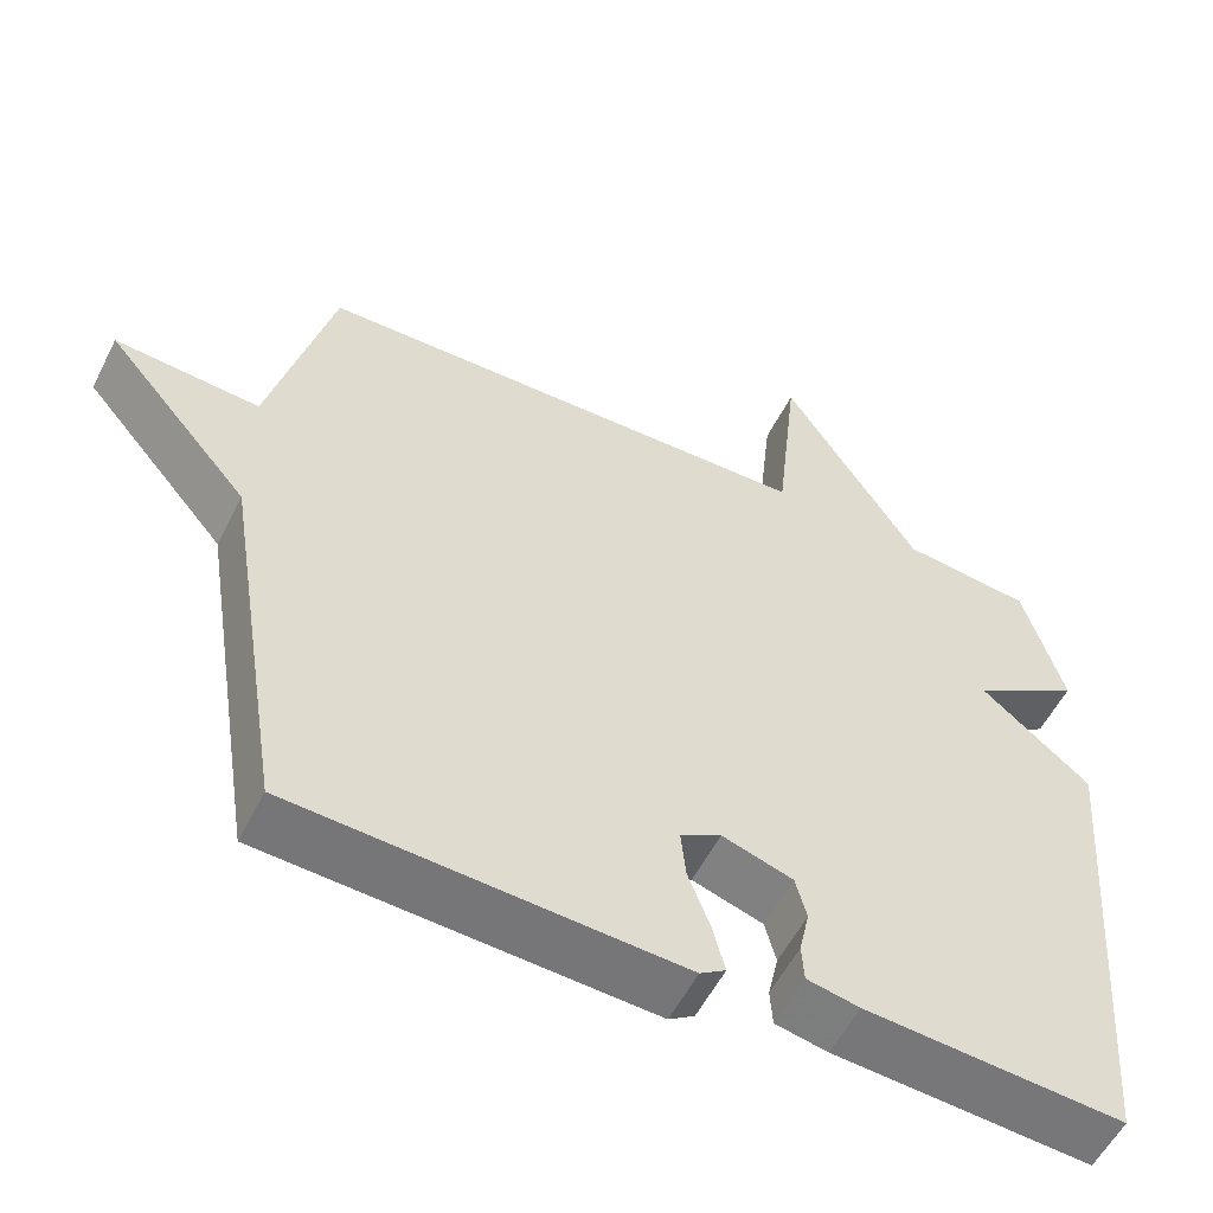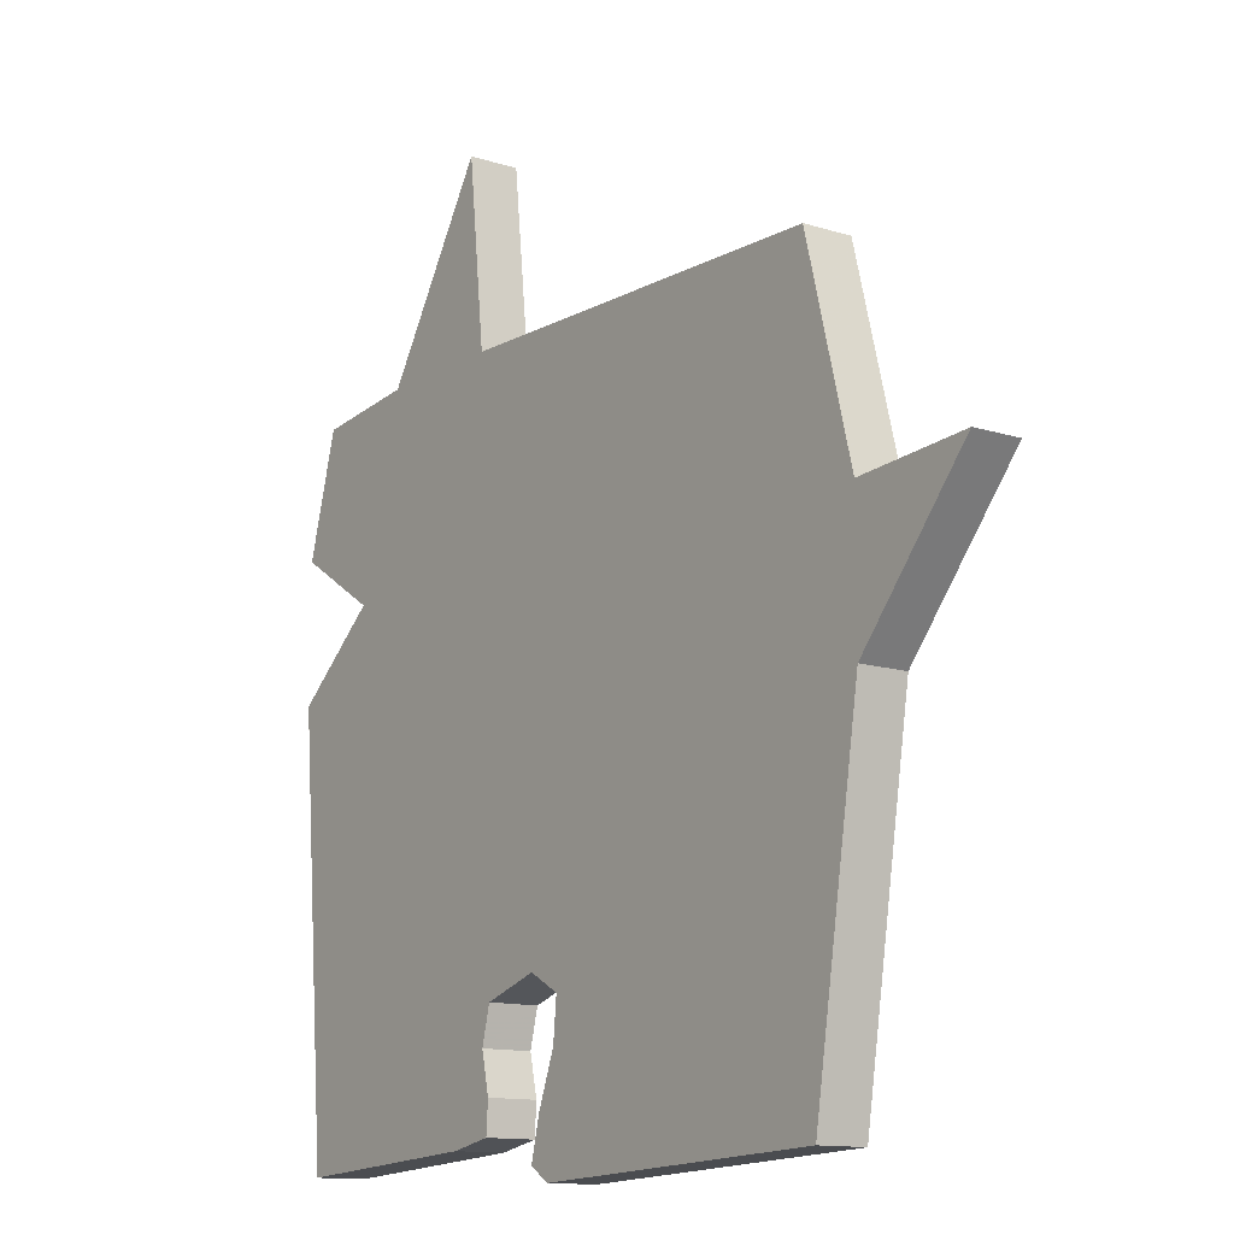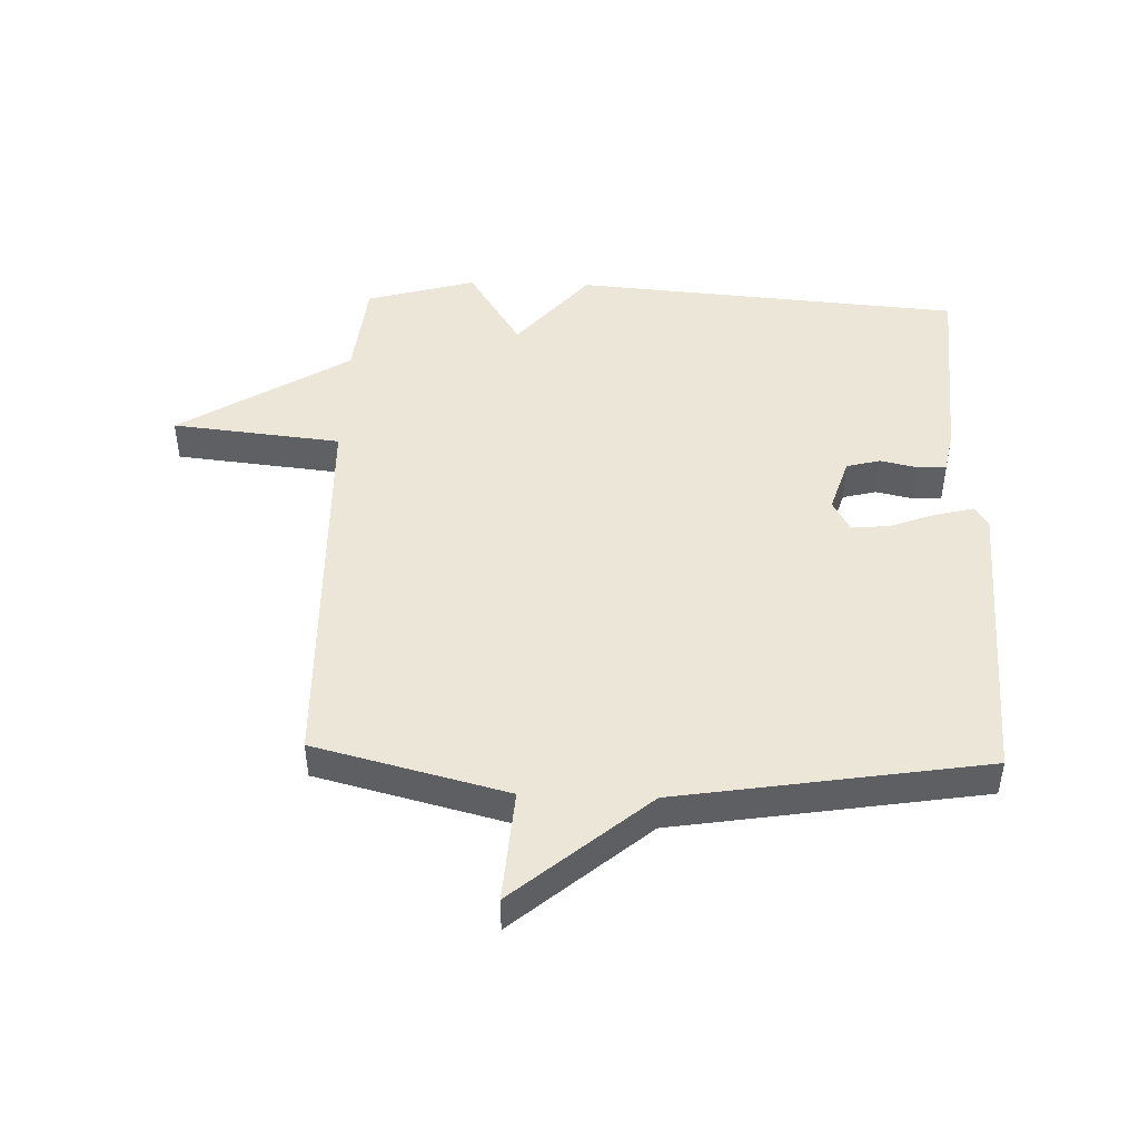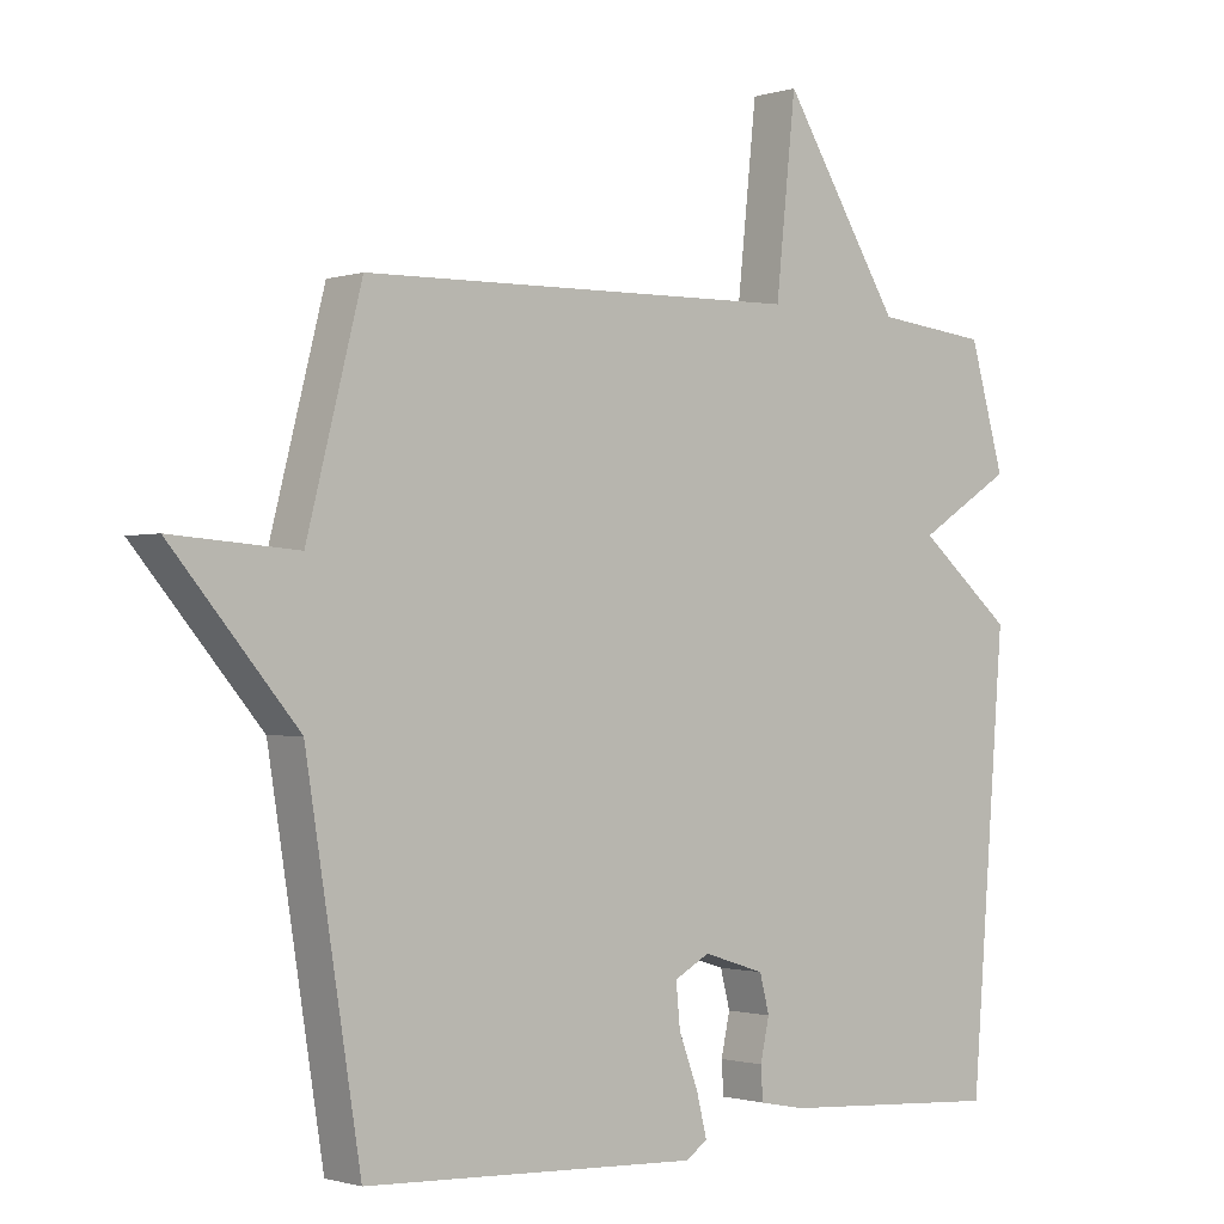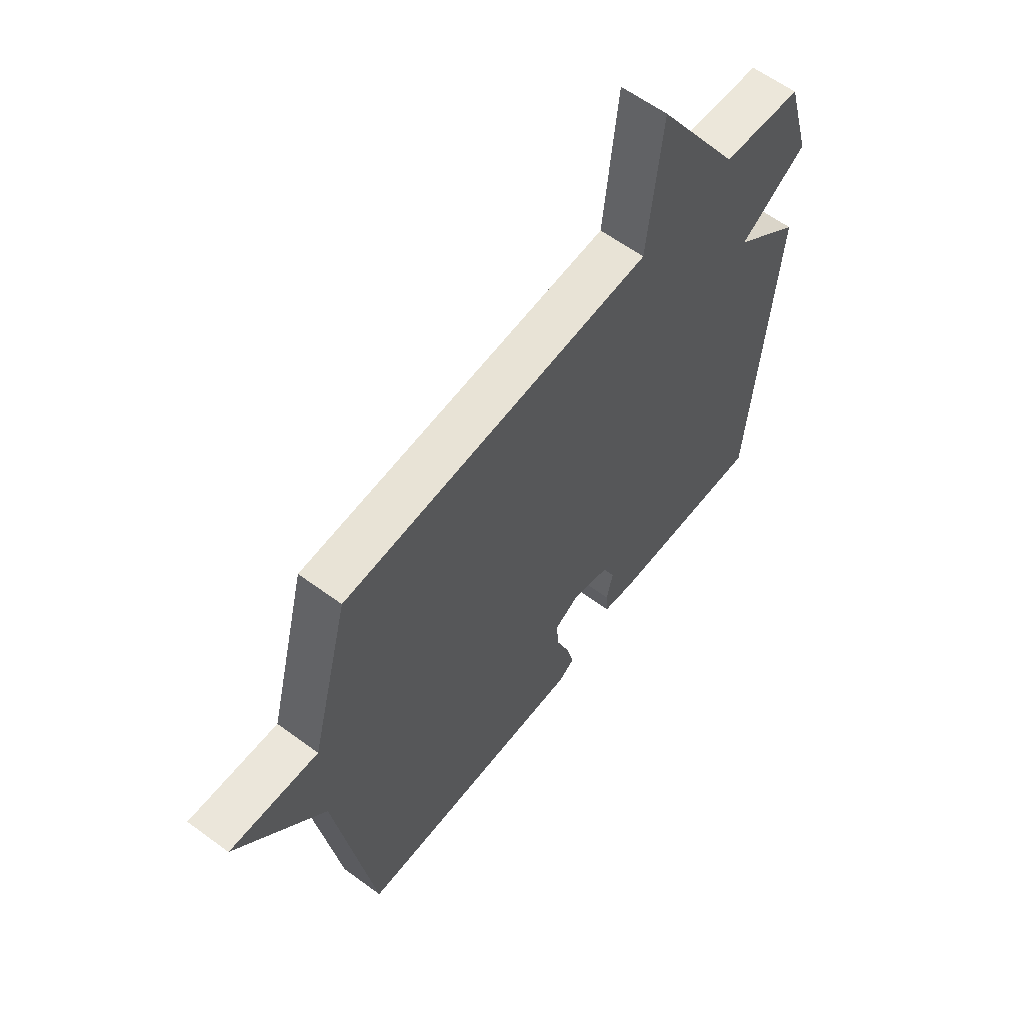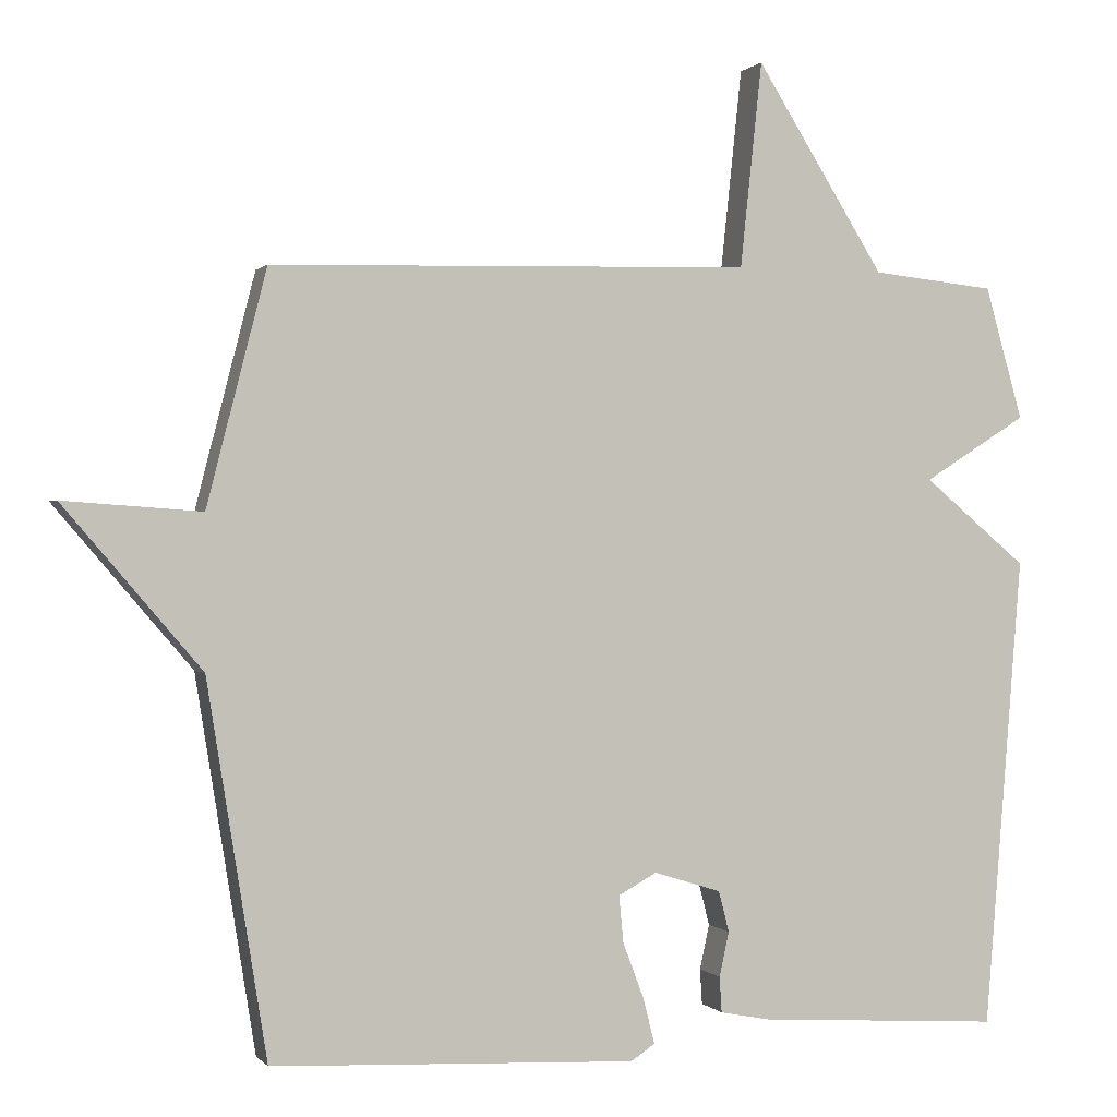
<metadata>
{"format":"obj","ext":"obj","renderer":"f3d","projection":"perspective","resolution":1024,"background":"white","views":[{"elev":-55.9,"azim":153.4,"up":"+Z"},{"elev":-12.8,"azim":53.9,"up":"+Z"},{"elev":46.2,"azim":91.9,"up":"+Y"},{"elev":-1.2,"azim":138.6,"up":"+Z"},{"elev":60.7,"azim":127.0,"up":"+Z"},{"elev":0.3,"azim":161.3,"up":"+Z"}]}
</metadata>
<code>
v -0.5 0.07 -0.5
v -0.55 0.07 0.125
v -0.413 0.07 0.239
v -0.55 0.07 0.325
v -0.5 0.07 0.5
v -0.337 0.07 0.517
v -0.166 0.07 0.789
v -0.137 0.07 0.517
v 0.5 0.07 0.5
v 0.579 0.07 0.192
v 0.761 0.07 0.205
v 0.579 0.07 -0.008
v 0.5 0.07 -0.5
v 0.017 0.07 -0.523
v -0.015 0.07 -0.502
v 0 0.07 -0.442
v 0.028 0.07 -0.368
v 0.034 0.07 -0.306
v -0.017 0.07 -0.278
v -0.106 0.07 -0.306
v -0.12 0.07 -0.36
v -0.107 0.07 -0.419
v -0.11 0.07 -0.466
v -0.176 0.07 -0.479
v -0.5 0 -0.5
v -0.55 0 0.125
v -0.413 0 0.239
v -0.55 0 0.325
v -0.5 0 0.5
v -0.337 0 0.517
v -0.166 0 0.789
v -0.137 0 0.517
v 0.5 0 0.5
v 0.579 0 0.192
v 0.761 0 0.205
v 0.579 0 -0.008
v 0.5 0 -0.5
v 0.017 0 -0.523
v -0.015 0 -0.502
v 0 0 -0.442
v 0.028 0 -0.368
v 0.034 0 -0.306
v -0.017 0 -0.278
v -0.106 0 -0.306
v -0.12 0 -0.36
v -0.107 0 -0.419
v -0.11 0 -0.466
v -0.176 0 -0.479
f 1 2 3
f 24 1 3
f 23 24 3
f 22 23 3
f 21 22 3
f 20 21 3
f 19 20 3
f 18 19 3
f 15 16 17
f 14 15 17
f 13 14 17
f 12 13 17
f 12 17 18
f 11 12 18
f 10 11 18
f 10 18 3
f 9 10 3
f 8 9 3
f 6 7 8 3
f 3 4 5 6
f 27 26 25
f 27 25 48
f 27 48 47
f 27 47 46
f 27 46 45
f 27 45 44
f 27 44 43
f 27 43 42
f 41 40 39
f 41 39 38
f 41 38 37
f 41 37 36
f 42 41 36
f 42 36 35
f 42 35 34
f 27 42 34
f 27 34 33
f 27 33 32
f 27 32 31 30
f 30 29 28 27
f 1 25 26 2
f 2 26 27 3
f 3 27 28 4
f 4 28 29 5
f 5 29 30 6
f 6 30 31 7
f 7 31 32 8
f 8 32 33 9
f 9 33 34 10
f 10 34 35 11
f 11 35 36 12
f 12 36 37 13
f 13 37 38 14
f 14 38 39 15
f 15 39 40 16
f 16 40 41 17
f 17 41 42 18
f 18 42 43 19
f 19 43 44 20
f 20 44 45 21
f 21 45 46 22
f 22 46 47 23
f 23 47 48 24
f 24 48 25 1

</code>
